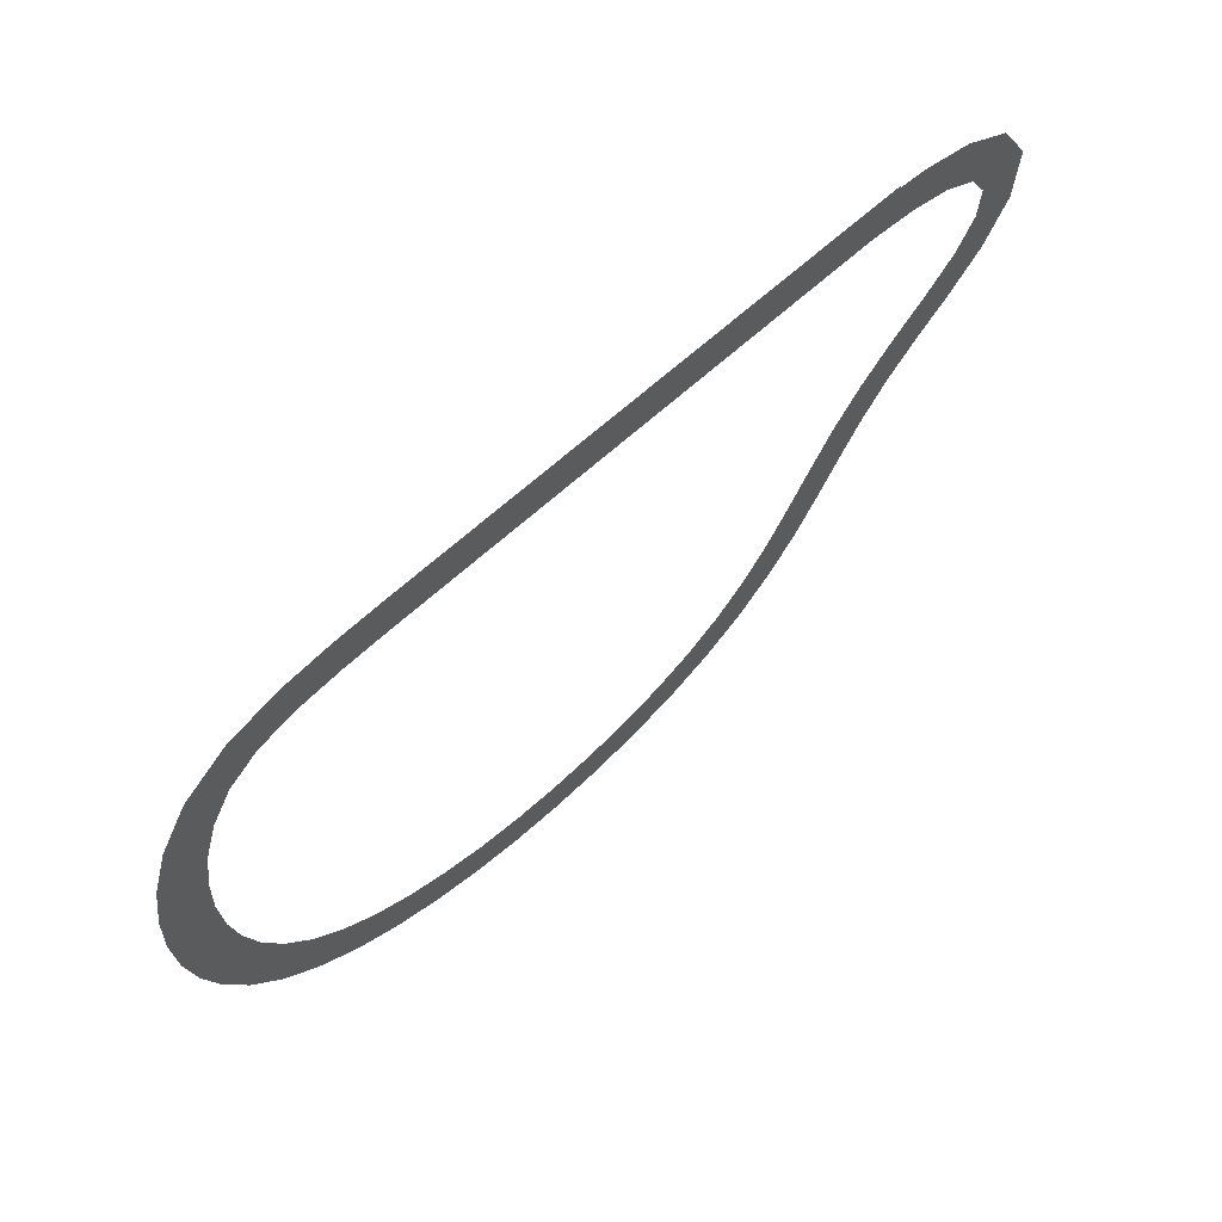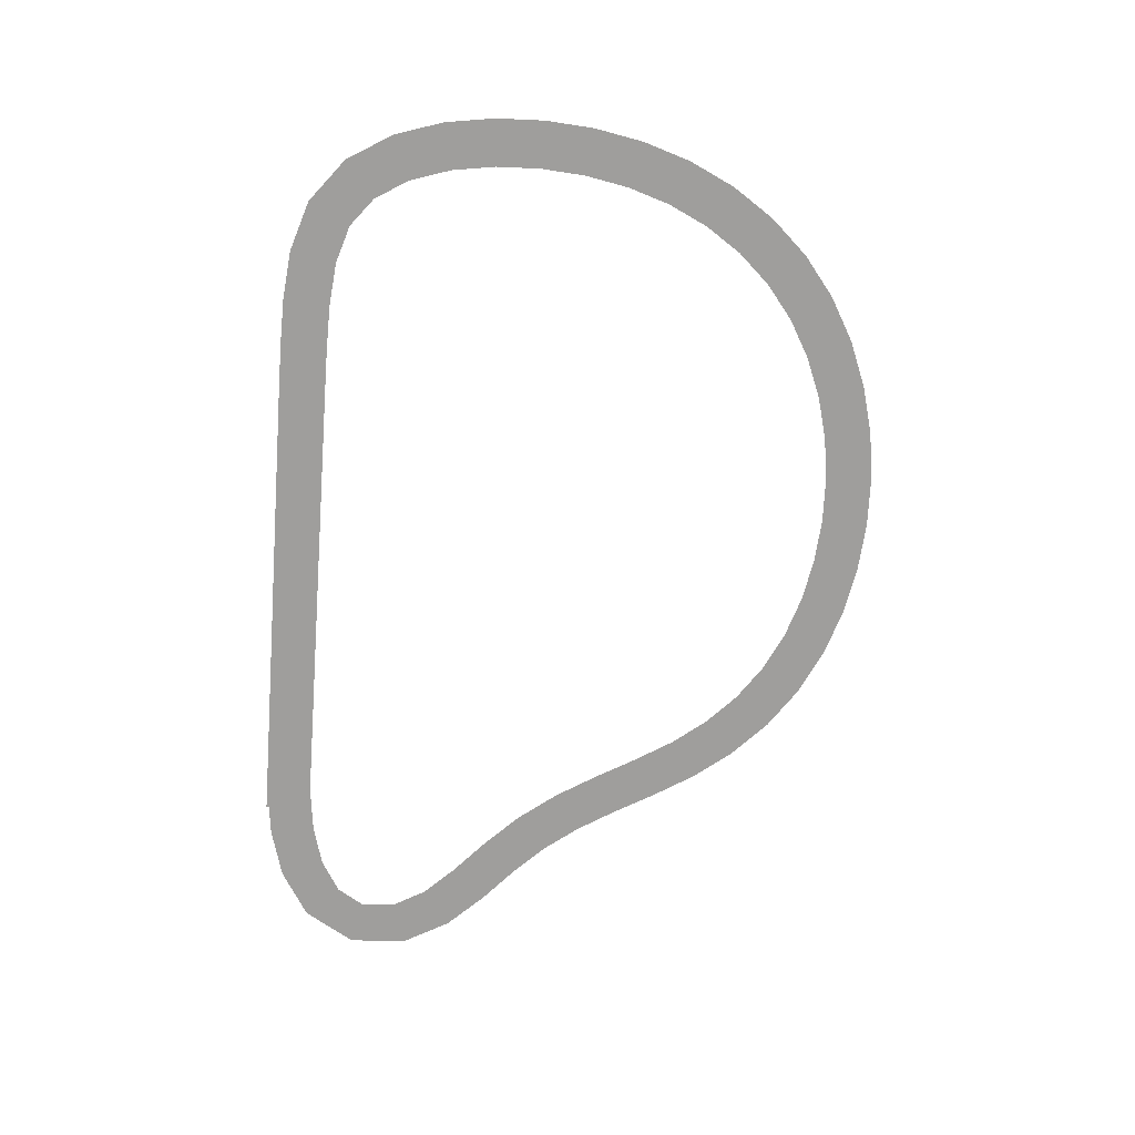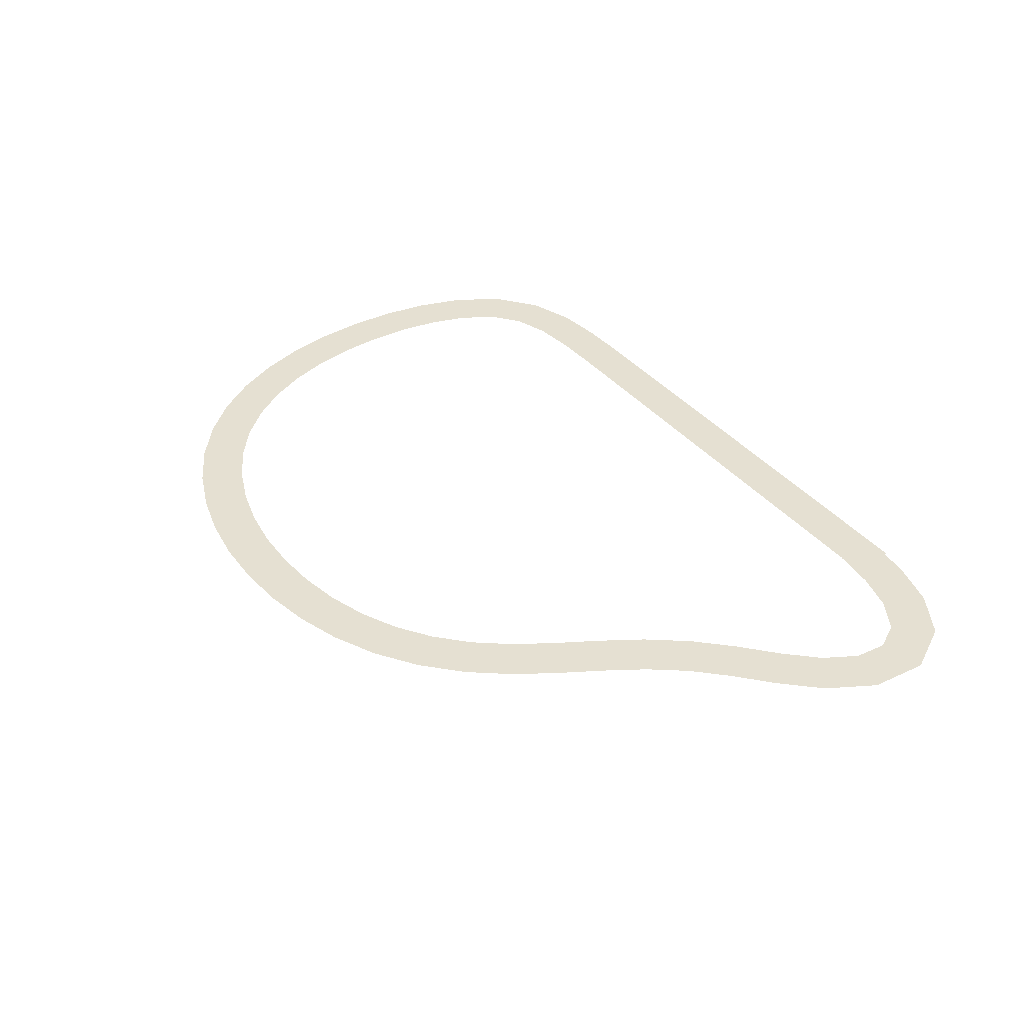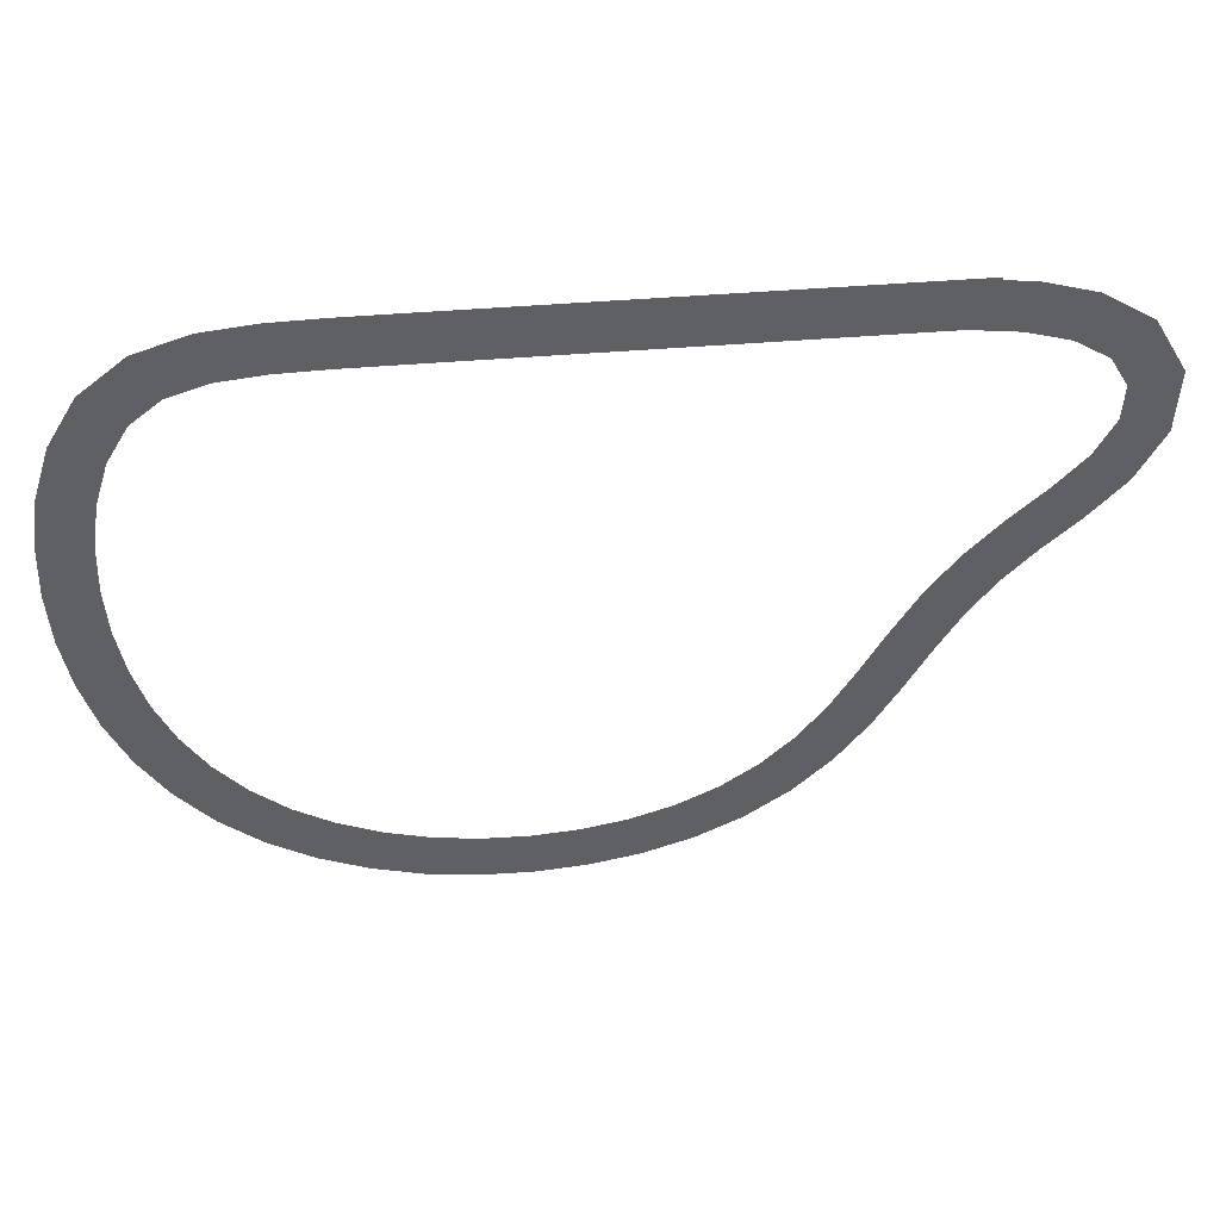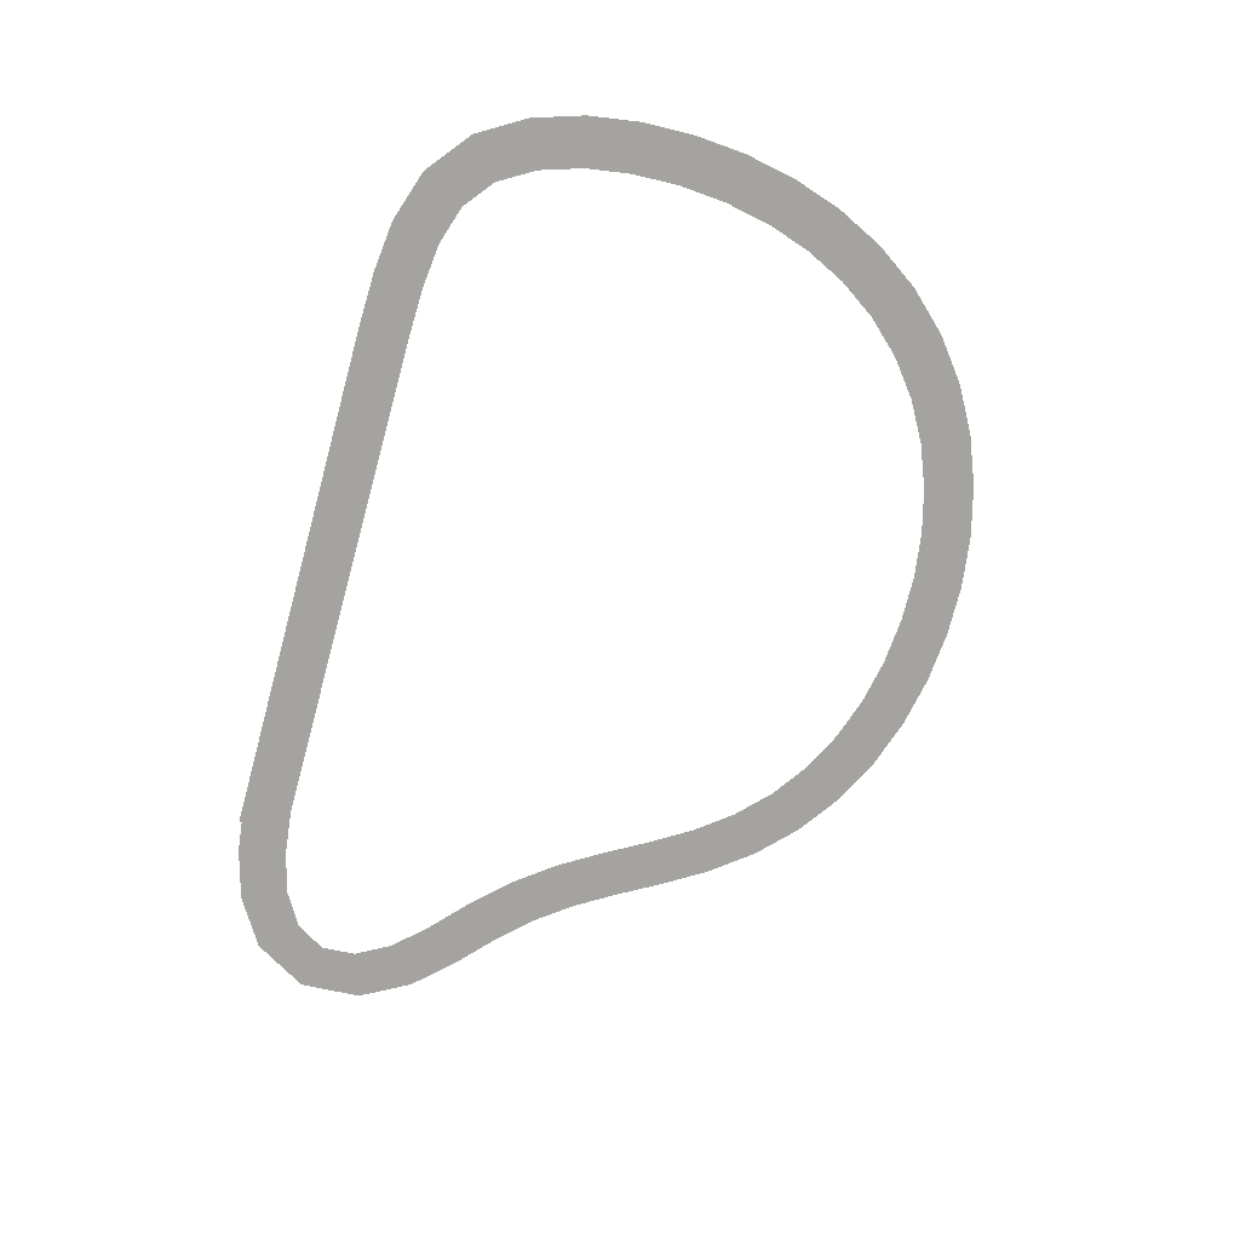
<metadata>
{"format":"obj","ext":"obj","renderer":"f3d","projection":"perspective","resolution":1024,"background":"white","views":[{"elev":63.1,"azim":136.9,"up":"+Z"},{"elev":-71.1,"azim":85.7,"up":"+Y"},{"elev":37.8,"azim":-124.1,"up":"+Y"},{"elev":40.9,"azim":173.9,"up":"+Z"},{"elev":-72.8,"azim":74.6,"up":"+Y"}]}
</metadata>
<code>
o NurbsPath
v -15.82 0 0
v -14.03 0 0
v -12.4 0 0
v -10.9 0 0
v -9.524 0 0
v -8.252 0 0
v -7.075 0 0
v -5.982 0 0
v -4.961 0 0
v -4.005 0 0
v -3.103 0 0
v -2.25 0 0
v -1.436 0 0
v -0.6578 0 0
v 0.091 0 0
v 0.8143 0 0
v 1.515 0 0
v 2.197 0 0
v 2.86 0 -1.3e-05
v 3.505 0 -0.000208
v 4.135 0 -0.001052
v 4.748 0 -0.003325
v 5.347 0 -0.008118
v 5.931 0 -0.01683
v 6.502 0 -0.03119
v 7.058 0 -0.0532
v 7.601 0 -0.08522
v 8.13 0 -0.1299
v 8.645 0 -0.1902
v 9.146 0 -0.2693
v 9.633 0 -0.371
v 10.1 0 -0.499
v 10.56 0 -0.6576
v 11 0 -0.8513
v 11.42 0 -1.085
v 11.83 0 -1.364
v 12.21 0 -1.692
v 12.58 0 -2.074
v 12.92 0 -2.513
v 13.23 0 -3.01
v 13.53 0 -3.568
v 13.79 0 -4.185
v 14.02 0 -4.861
v 14.22 0 -5.595
v 14.38 0 -6.383
v 14.51 0 -7.223
v 14.59 0 -8.11
v 14.62 0 -9.037
v 14.61 0 -10
v 14.55 0 -10.99
v 14.42 0 -12
v 14.24 0 -13.02
v 13.99 0 -14.04
v 13.67 0 -15.05
v 13.28 0 -16.04
v 12.81 0 -17
v 12.27 0 -17.92
v 11.66 0 -18.8
v 10.97 0 -19.63
v 10.2 0 -20.41
v 9.368 0 -21.12
v 8.469 0 -21.77
v 7.508 0 -22.34
v 6.491 0 -22.85
v 5.426 0 -23.28
v 4.321 0 -23.63
v 3.183 0 -23.91
v 2.023 0 -24.11
v 0.8514 0 -24.23
v -0.3203 0 -24.28
v -1.481 0 -24.26
v -2.619 0 -24.17
v -3.726 0 -24
v -4.795 0 -23.78
v -5.818 0 -23.49
v -6.791 0 -23.14
v -7.708 0 -22.74
v -8.567 0 -22.28
v -9.367 0 -21.78
v -10.11 0 -21.24
v -10.79 0 -20.67
v -11.41 0 -20.06
v -11.98 0 -19.42
v -12.49 0 -18.77
v -12.97 0 -18.1
v -13.4 0 -17.43
v -13.81 0 -16.75
v -14.19 0 -16.09
v -14.56 0 -15.43
v -14.93 0 -14.79
v -15.29 0 -14.17
v -15.65 0 -13.58
v -16.02 0 -13.01
v -16.4 0 -12.47
v -16.8 0 -11.95
v -17.2 0 -11.46
v -17.62 0 -10.99
v -18.05 0 -10.55
v -18.48 0 -10.12
v -18.93 0 -9.703
v -19.38 0 -9.296
v -19.83 0 -8.89
v -20.28 0 -8.477
v -20.71 0 -8.051
v -21.13 0 -7.603
v -21.52 0 -7.128
v -21.87 0 -6.623
v -22.17 0 -6.088
v -22.42 0 -5.523
v -22.58 0 -4.932
v -22.65 0 -4.321
v -22.61 0 -3.699
v -22.45 0 -3.075
v -22.13 0 -2.462
v -21.65 0 -1.875
v -20.97 0 -1.331
v -20.08 0 -0.8487
v -18.94 0 -0.4505
v -17.53 0 -0.1598
v -15.82 0 -0.002512
l 1 2
l 2 3
l 3 4
l 4 5
l 5 6
l 6 7
l 7 8
l 8 9
l 9 10
l 10 11
l 11 12
l 12 13
l 13 14
l 14 15
l 15 16
l 16 17
l 17 18
l 18 19
l 19 20
l 20 21
l 21 22
l 22 23
l 23 24
l 24 25
l 25 26
l 26 27
l 27 28
l 28 29
l 29 30
l 30 31
l 31 32
l 32 33
l 33 34
l 34 35
l 35 36
l 36 37
l 37 38
l 38 39
l 39 40
l 40 41
l 41 42
l 42 43
l 43 44
l 44 45
l 45 46
l 46 47
l 47 48
l 48 49
l 49 50
l 50 51
l 51 52
l 52 53
l 53 54
l 54 55
l 55 56
l 56 57
l 57 58
l 58 59
l 59 60
l 60 61
l 61 62
l 62 63
l 63 64
l 64 65
l 65 66
l 66 67
l 67 68
l 68 69
l 69 70
l 70 71
l 71 72
l 72 73
l 73 74
l 74 75
l 75 76
l 76 77
l 77 78
l 78 79
l 79 80
l 80 81
l 81 82
l 82 83
l 83 84
l 84 85
l 85 86
l 86 87
l 87 88
l 88 89
l 89 90
l 90 91
l 91 92
l 92 93
l 93 94
l 94 95
l 95 96
l 96 97
l 97 98
l 98 99
l 99 100
l 100 101
l 101 102
l 102 103
l 103 104
l 104 105
l 105 106
l 106 107
l 107 108
l 108 109
l 109 110
l 110 111
l 111 112
l 112 113
l 113 114
l 114 115
l 115 116
l 116 117
l 117 118
l 118 119
l 119 120
o Plane
v -16.82 0 1
v -14.82 0 1
v -16.82 0 -1
v -14.82 0 -1
v -14.82 0 1
v -12.82 0 1
v -14.82 0 -1
v -12.82 0 -1
v -12.82 0 1
v -10.82 0 1
v -12.82 0 -1
v -10.82 0 -1
v -10.82 0 1
v -8.816 0 1
v -10.82 0 -1
v -8.816 0 -1
v -8.816 0 1
v -6.816 0 1
v -8.816 0 -1
v -6.816 0 -1
v -6.816 0 1
v -4.816 0 1
v -6.816 0 -1
v -4.816 0 -1
v -4.816 0 1
v -2.816 0 1
v -4.816 0 -1
v -2.816 0 -1
v -2.816 0 1
v -0.8155 0 1
v -2.816 0 -1
v -0.8155 0 -1
v -0.8155 0 1
v 1.184 0 1
v -0.8155 0 -1
v 1.184 0 -1
v 1.184 0 1
v 3.185 0 0.9999
v 1.184 0 -1
v 3.184 0 -1
v 3.185 0 0.9999
v 5.194 0 0.9931
v 3.184 0 -1
v 5.175 0 -1.007
v 5.194 0 0.9931
v 7.238 0 0.9379
v 5.175 0 -1.007
v 7.129 0 -1.059
v 7.238 0 0.9379
v 9.354 0 0.7086
v 7.129 0 -1.059
v 8.988 0 -1.258
v 9.354 0 0.7086
v 11.52 0 0.001161
v 8.988 0 -1.258
v 10.61 0 -1.777
v 11.52 0 0.001161
v 13.38 0 -1.485
v 10.61 0 -1.777
v 11.85 0 -2.772
v 13.38 0 -1.485
v 14.56 0 -3.44
v 11.85 0 -2.772
v 12.72 -0 -4.236
v 14.56 0 -3.44
v 15.22 0 -5.518
v 12.72 -0 -4.236
v 13.27 -0 -5.961
v 15.22 0 -5.518
v 15.55 0 -7.626
v 13.27 -0 -5.961
v 13.56 -0 -7.804
v 15.55 0 -7.626
v 15.62 -0 -9.737
v 13.56 -0 -7.804
v 13.62 0 -9.688
v 15.62 -0 -9.737
v 15.45 0 -11.84
v 13.62 0 -9.688
v 13.47 -0 -11.57
v 15.45 0 -11.84
v 15.05 0 -13.91
v 13.47 -0 -11.57
v 13.11 -0 -13.42
v 15.05 0 -13.91
v 14.39 0 -15.94
v 13.11 -0 -13.42
v 12.54 0 -15.2
v 14.39 0 -15.94
v 13.46 -0 -17.87
v 12.54 0 -15.2
v 11.73 0 -16.87
v 13.46 -0 -17.87
v 12.26 0 -19.64
v 11.73 0 -16.87
v 10.7 -0 -18.4
v 12.26 0 -19.64
v 10.79 -0 -21.22
v 10.7 -0 -18.4
v 9.44 0 -19.74
v 10.79 -0 -21.22
v 9.097 -0 -22.55
v 9.44 0 -19.74
v 7.986 0 -20.88
v 9.097 -0 -22.55
v 7.233 -0 -23.6
v 7.986 0 -20.88
v 6.37 0 -21.79
v 7.233 -0 -23.6
v 5.256 0 -24.38
v 6.37 0 -21.79
v 4.635 -0 -22.48
v 5.256 0 -24.38
v 3.206 -0 -24.92
v 4.635 -0 -22.48
v 2.818 0 -22.96
v 3.206 -0 -24.92
v 1.116 -0 -25.21
v 2.818 0 -22.96
v 0.9489 0 -23.22
v 1.116 -0 -25.21
v -0.989 0 -25.27
v 0.9489 0 -23.22
v -0.9416 -0 -23.27
v -0.989 0 -25.27
v -3.091 0 -25.11
v -0.9416 -0 -23.27
v -2.825 -0 -23.13
v -3.091 0 -25.11
v -5.169 0 -24.71
v -2.825 -0 -23.13
v -4.672 -0 -22.77
v -5.169 0 -24.71
v -7.194 -0 -24.05
v -4.672 -0 -22.77
v -6.45 0 -22.2
v -7.194 -0 -24.05
v -9.122 0 -23.12
v -6.45 0 -22.2
v -8.116 -0 -21.39
v -9.122 0 -23.12
v -10.89 0 -21.89
v -8.116 -0 -21.39
v -9.628 -0 -20.34
v -10.89 0 -21.89
v -12.45 0 -20.4
v -9.628 -0 -20.34
v -10.96 -0 -19.06
v -12.45 0 -20.4
v -13.76 0 -18.72
v -10.96 -0 -19.06
v -12.1 -0 -17.59
v -13.76 0 -18.72
v -14.85 0 -16.96
v -12.1 -0 -17.59
v -13.12 0 -15.95
v -14.85 0 -16.96
v -15.84 0 -15.22
v -13.12 0 -15.95
v -14.11 -0 -14.21
v -15.84 0 -15.22
v -16.85 0 -13.57
v -14.11 -0 -14.21
v -15.19 -0 -12.45
v -16.85 0 -13.57
v -17.99 -0 -12.08
v -15.19 -0 -12.45
v -16.48 0 -10.77
v -17.99 -0 -12.08
v -19.31 -0 -10.72
v -16.48 0 -10.77
v -17.94 0 -9.26
v -19.31 -0 -10.72
v -20.79 0 -9.371
v -17.94 0 -9.26
v -19.42 0 -7.911
v -20.79 0 -9.371
v -22.26 -0 -7.797
v -19.42 0 -7.911
v -20.68 0 -6.576
v -22.26 -0 -7.797
v -23.39 0 -5.759
v -20.68 0 -6.576
v -21.49 -0 -5.133
v -23.39 0 -5.759
v -23.53 0 -3.248
v -21.49 -0 -5.133
v -21.58 -0 -3.709
v -23.53 0 -3.248
v -22.23 0 -1.06
v -21.58 -0 -3.709
v -20.87 -0 -2.524
v -22.23 0 -1.06
v -20.22 0 0.159
v -20.87 -0 -2.524
v -19.47 0 -1.694
v -20.22 0 0.159
v -18.1 0 0.7428
v -19.47 0 -1.694
v -17.74 0 -1.224
v -18.1 0 0.7428
v -15.99 0 0.9853
v -17.74 0 -1.224
v -15.88 0 -1.012
f 121 122 124 123
f 125 126 128 127
f 129 130 132 131
f 133 134 136 135
f 137 138 140 139
f 141 142 144 143
f 145 146 148 147
f 149 150 152 151
f 153 154 156 155
f 157 158 160 159
f 161 162 164 163
f 165 166 168 167
f 169 170 172 171
f 173 174 176 175
f 177 178 180 179
f 181 182 184 183
f 185 186 188 187
f 189 190 192 191
f 193 194 196 195
f 197 198 200 199
f 201 202 204 203
f 205 206 208 207
f 209 210 212 211
f 213 214 216 215
f 217 218 220 219
f 221 222 224 223
f 225 226 228 227
f 229 230 232 231
f 233 234 236 235
f 237 238 240 239
f 241 242 244 243
f 245 246 248 247
f 249 250 252 251
f 253 254 256 255
f 257 258 260 259
f 261 262 264 263
f 265 266 268 267
f 269 270 272 271
f 273 274 276 275
f 277 278 280 279
f 281 282 284 283
f 285 286 288 287
f 289 290 292 291
f 293 294 296 295
f 297 298 300 299
f 301 302 304 303
f 305 306 308 307
f 309 310 312 311
f 313 314 316 315
f 317 318 320 319
f 321 322 324 323

</code>
